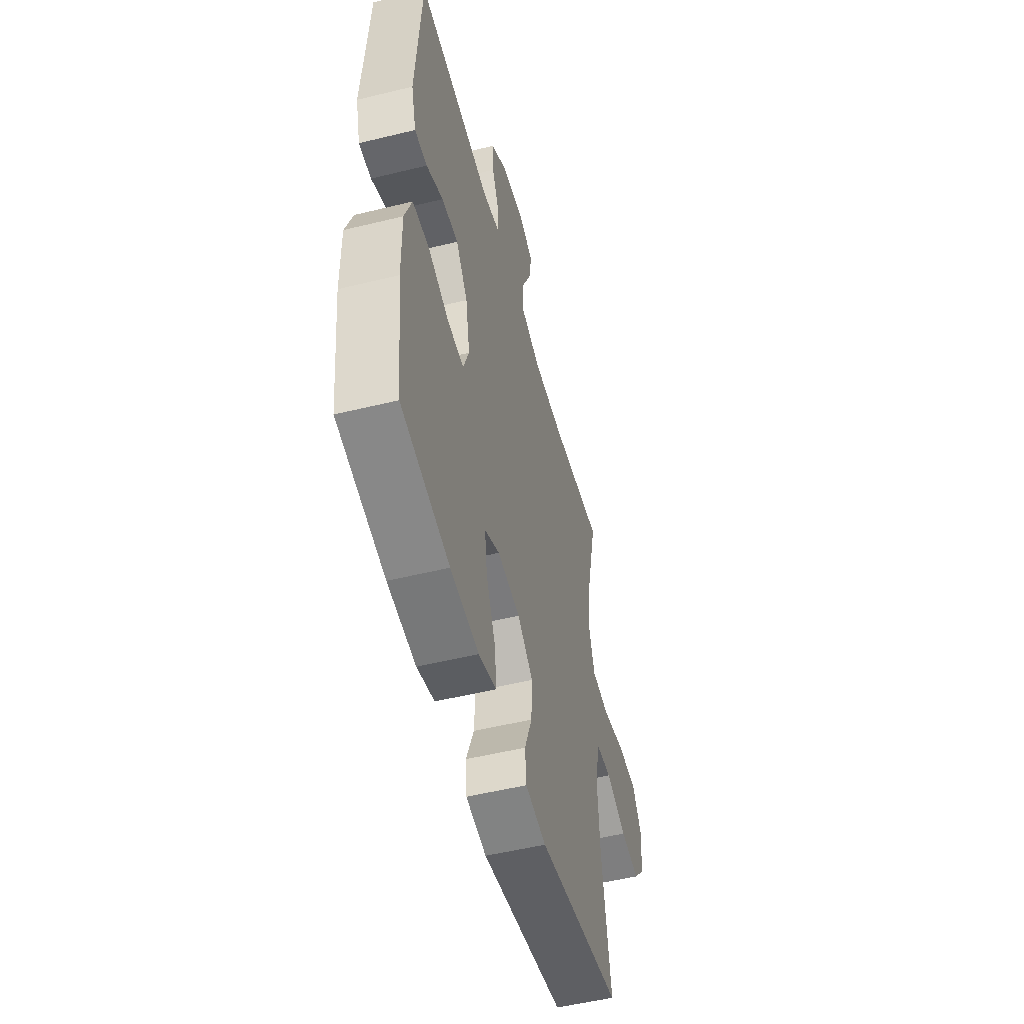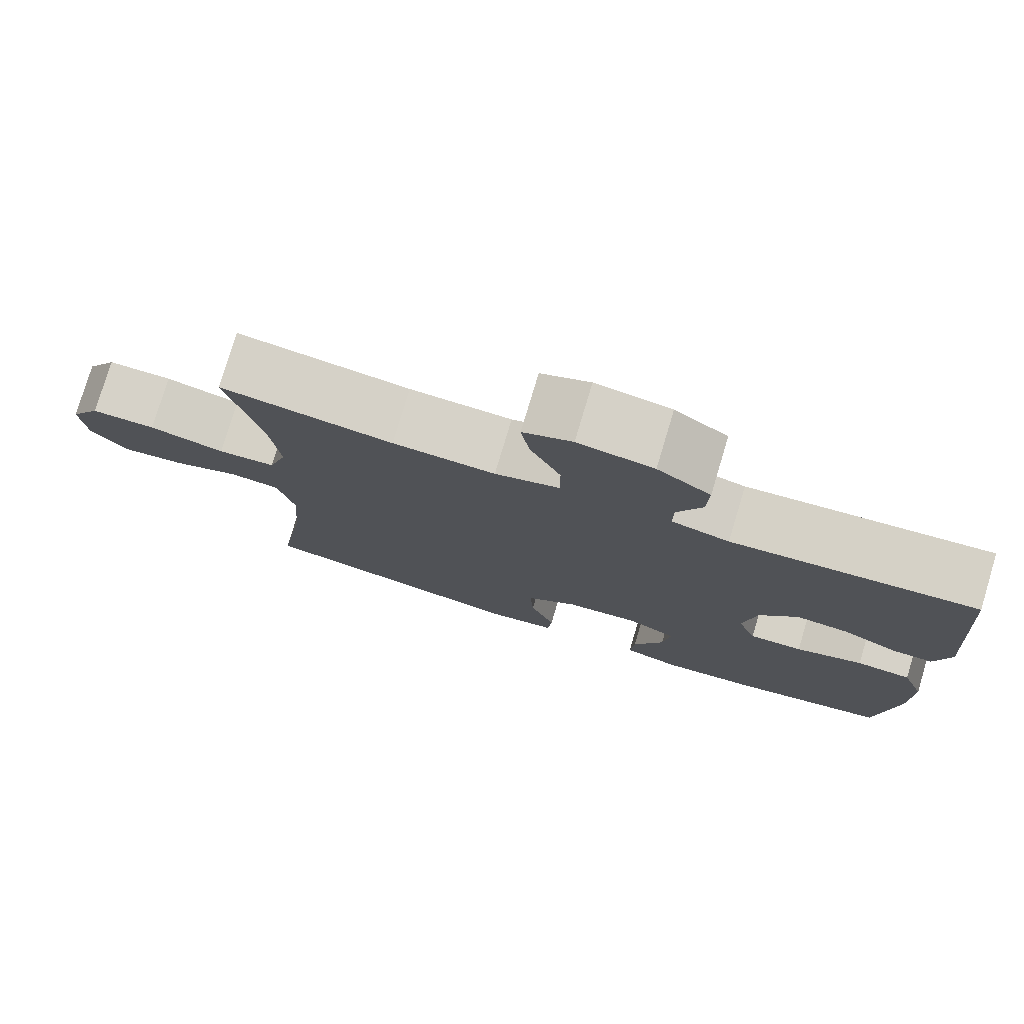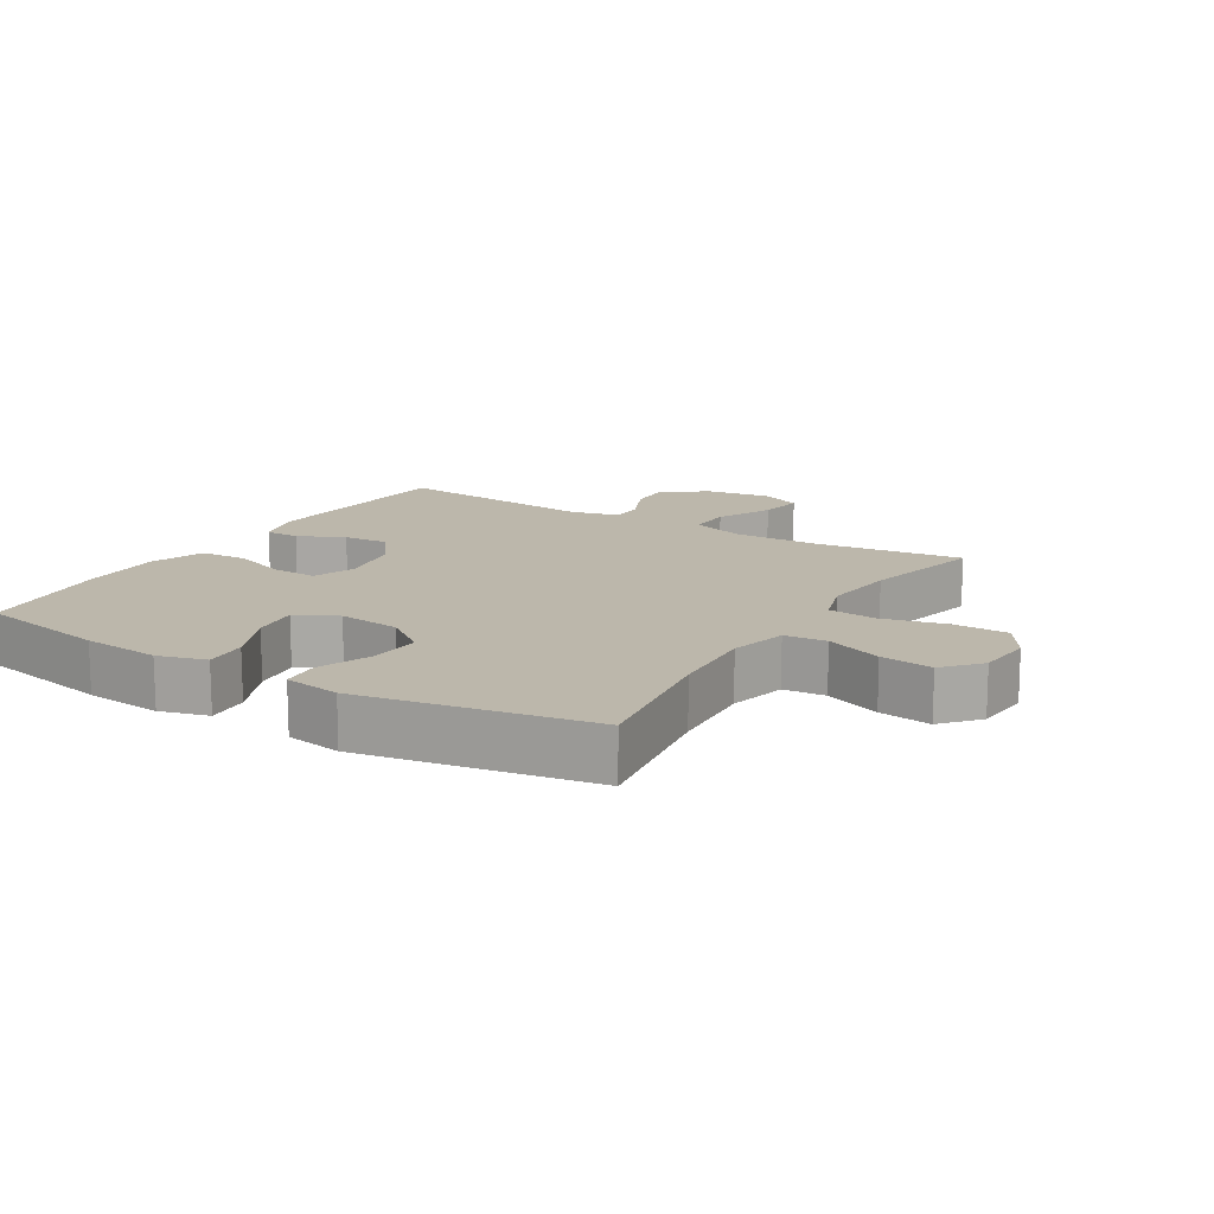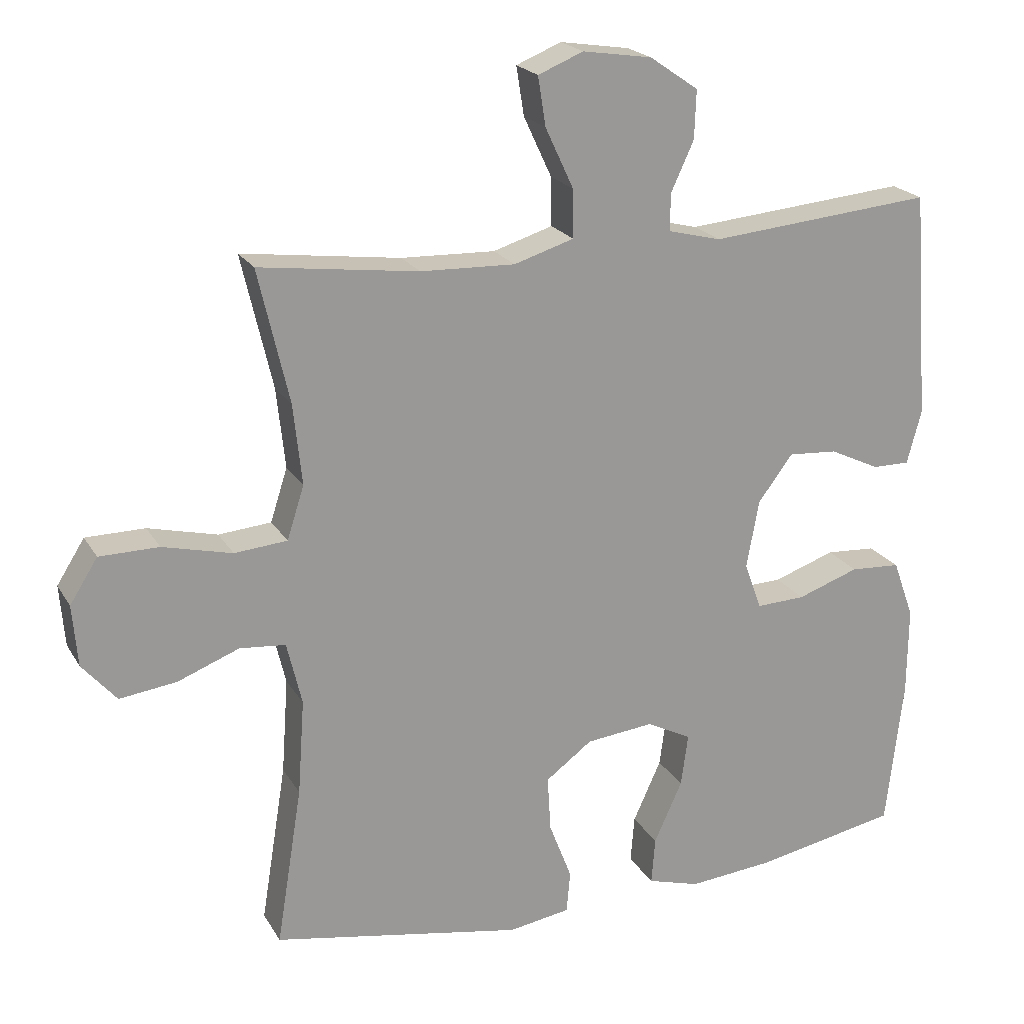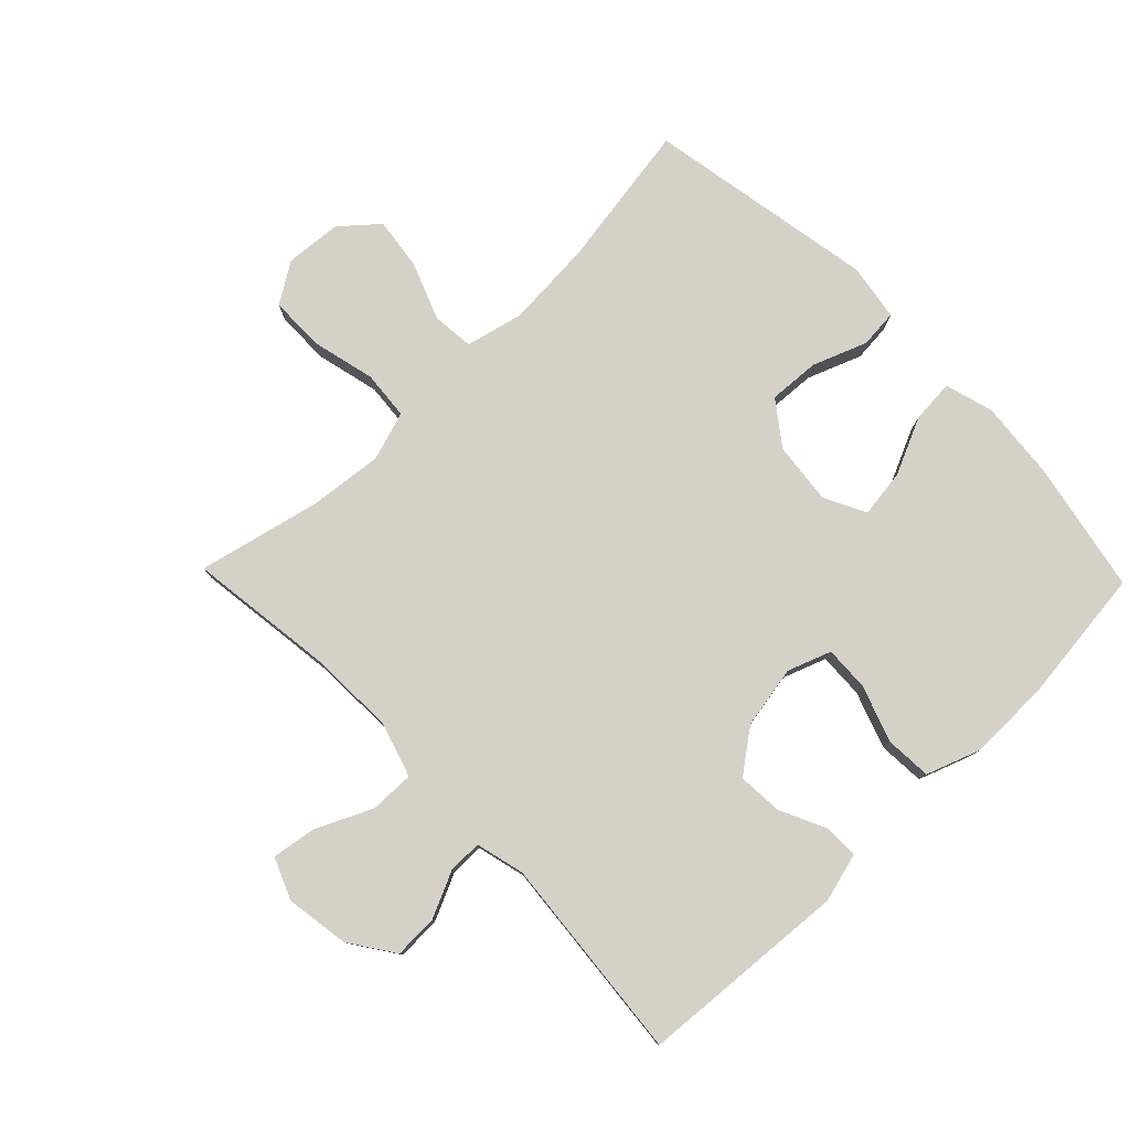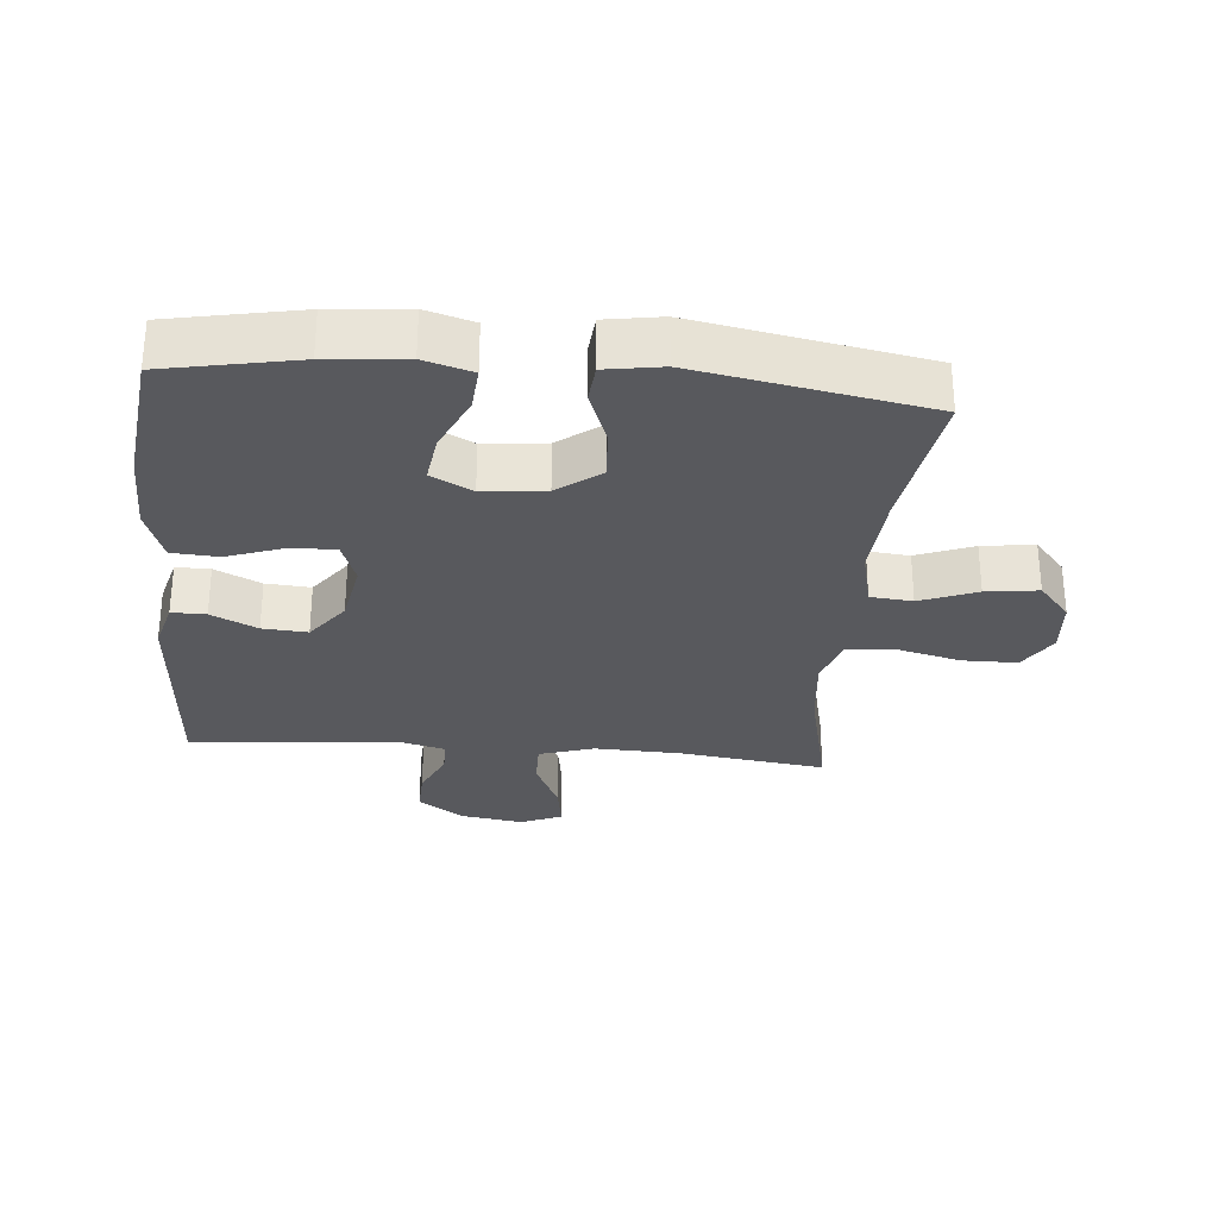
<metadata>
{"format":"obj","ext":"obj","renderer":"f3d","projection":"perspective","resolution":1024,"background":"white","views":[{"elev":-52.3,"azim":104.8,"up":"+Z"},{"elev":77.6,"azim":16.7,"up":"+Z"},{"elev":14.4,"azim":-148.5,"up":"+Y"},{"elev":20.8,"azim":-22.5,"up":"+Z"},{"elev":79.0,"azim":45.9,"up":"+Y"},{"elev":-29.9,"azim":174.8,"up":"+Y"}]}
</metadata>
<code>
o path804
v 0.2052 0.0375 0.4498
v 0.1283 0.0375 0.4691
v 0.1286 0.0375 0.5225
v 0.1618 0.0375 0.5949
v 0.1644 0.0375 0.6649
v 0.094 0.0375 0.713
v -0.006163 0.0375 0.7282
v -0.07168 0.0375 0.7013
v -0.06043 0.0375 0.6305
v -0.01955 0.0375 0.5429
v -0.01848 0.0375 0.4729
v -0.1052 0.0375 0.4458
v -0.2419 0.0375 0.4501
v -0.4722 0.0375 0.4798
v -0.4273 0.0375 0.2861
v -0.4149 0.0375 0.1697
v -0.4395 0.0375 0.09255
v -0.516 0.0375 0.0857
v -0.6165 0.0375 0.1101
v -0.7025 0.0375 0.1092
v -0.7428 0.0375 0.04528
v -0.7354 0.0375 -0.04365
v -0.6857 0.0375 -0.1009
v -0.6032 0.0375 -0.08989
v -0.5138 0.0375 -0.05509
v -0.4474 0.0375 -0.06116
v -0.4256 0.0375 -0.1523
v -0.4352 0.0375 -0.2909
v -0.4722 0.0375 -0.5219
v -0.1086 0.0375 -0.5867
v -0.01943 0.0375 -0.5723
v -0.01405 0.0375 -0.5119
v -0.04692 0.0375 -0.4266
v -0.05186 0.0375 -0.346
v 0.01566 0.0375 -0.2959
v 0.1137 0.0375 -0.2851
v 0.1785 0.0375 -0.3186
v 0.1683 0.0375 -0.3943
v 0.1275 0.0375 -0.484
v 0.1221 0.0375 -0.5525
v 0.1981 0.0375 -0.5743
v 0.321 0.0375 -0.5628
v 0.5297 0.0375 -0.5219
v 0.5547 0.0375 -0.306
v 0.5558 0.0375 -0.1769
v 0.5252 0.0375 -0.09271
v 0.4524 0.0375 -0.08836
v 0.363 0.0375 -0.1196
v 0.2921 0.0375 -0.1226
v 0.2671 0.0375 -0.0542
v 0.2851 0.0375 0.04462
v 0.3356 0.0375 0.112
v 0.4065 0.0375 0.1071
v 0.4792 0.0375 0.07259
v 0.5332 0.0375 0.07225
v 0.5541 0.0375 0.1503
v 0.5297 0.0375 0.4798
v 0.2052 -0.0375 0.4498
v 0.1283 -0.0375 0.4691
v 0.1286 -0.0375 0.5225
v 0.1618 -0.0375 0.5949
v 0.1644 -0.0375 0.6649
v 0.094 -0.0375 0.713
v -0.006163 -0.0375 0.7282
v -0.07168 -0.0375 0.7013
v -0.06043 -0.0375 0.6305
v -0.01955 -0.0375 0.5429
v -0.01848 -0.0375 0.4729
v -0.1052 -0.0375 0.4458
v -0.2419 -0.0375 0.4501
v -0.4722 -0.0375 0.4798
v -0.4273 -0.0375 0.2861
v -0.4149 -0.0375 0.1697
v -0.4395 -0.0375 0.09255
v -0.516 -0.0375 0.0857
v -0.6165 -0.0375 0.1101
v -0.7025 -0.0375 0.1092
v -0.7428 -0.0375 0.04528
v -0.7354 -0.0375 -0.04365
v -0.6857 -0.0375 -0.1009
v -0.6032 -0.0375 -0.08989
v -0.5138 -0.0375 -0.05509
v -0.4474 -0.0375 -0.06116
v -0.4256 -0.0375 -0.1523
v -0.4352 -0.0375 -0.2909
v -0.4722 -0.0375 -0.5219
v -0.1086 -0.0375 -0.5867
v -0.01943 -0.0375 -0.5723
v -0.01405 -0.0375 -0.5119
v -0.04692 -0.0375 -0.4266
v -0.05186 -0.0375 -0.346
v 0.01566 -0.0375 -0.2959
v 0.1137 -0.0375 -0.2851
v 0.1785 -0.0375 -0.3186
v 0.1683 -0.0375 -0.3943
v 0.1275 -0.0375 -0.484
v 0.1221 -0.0375 -0.5525
v 0.1981 -0.0375 -0.5743
v 0.321 -0.0375 -0.5628
v 0.5297 -0.0375 -0.5219
v 0.5547 -0.0375 -0.306
v 0.5558 -0.0375 -0.1769
v 0.5252 -0.0375 -0.09271
v 0.4524 -0.0375 -0.08836
v 0.363 -0.0375 -0.1196
v 0.2921 -0.0375 -0.1226
v 0.2671 -0.0375 -0.0542
v 0.2851 -0.0375 0.04462
v 0.3356 -0.0375 0.112
v 0.4065 -0.0375 0.1071
v 0.4792 -0.0375 0.07259
v 0.5332 -0.0375 0.07225
v 0.5541 -0.0375 0.1503
v 0.5297 -0.0375 0.4798
v 0.094 0.0375 0.713
v -0.006163 0.0375 0.7282
v -0.07168 0.0375 0.7013
v -0.07168 0.0375 0.7013
v 0.1644 0.0375 0.6649
v -0.06043 0.0375 0.6305
v 0.1618 0.0375 0.5949
v -0.01955 0.0375 0.5429
v 0.1286 0.0375 0.5225
v -0.01848 0.0375 0.4729
v -0.01848 0.0375 0.4729
v 0.1283 0.0375 0.4691
v 0.1283 0.0375 0.4691
v -0.1052 0.0375 0.4458
v 0.2052 0.0375 0.4498
v -0.2419 0.0375 0.4501
v -0.4722 0.0375 0.4798
v -0.4722 0.0375 0.4798
v 0.5297 0.0375 0.4798
v 0.5297 0.0375 0.4798
v -0.4273 0.0375 0.2861
v -0.4149 0.0375 0.1697
v 0.5541 0.0375 0.1503
v -0.4395 0.0375 0.09255
v -0.4395 0.0375 0.09255
v 0.5332 0.0375 0.07225
v 0.5332 0.0375 0.07225
v 0.3356 0.0375 0.112
v 0.4065 0.0375 0.1071
v 0.2851 0.0375 0.04462
v -0.516 0.0375 0.0857
v -0.6165 0.0375 0.1101
v -0.7025 0.0375 0.1092
v -0.7428 0.0375 0.04528
v 0.4792 0.0375 0.07259
v -0.7354 0.0375 -0.04365
v 0.2671 0.0375 -0.0542
v -0.6857 0.0375 -0.1009
v 0.2921 0.0375 -0.1226
v 0.2921 0.0375 -0.1226
v -0.5138 0.0375 -0.05509
v -0.4474 0.0375 -0.06116
v -0.4474 0.0375 -0.06116
v -0.6032 0.0375 -0.08989
v -0.4256 0.0375 -0.1523
v 0.5252 0.0375 -0.09271
v 0.5252 0.0375 -0.09271
v 0.4524 0.0375 -0.08836
v 0.363 0.0375 -0.1196
v 0.5558 0.0375 -0.1769
v -0.4352 0.0375 -0.2909
v 0.5547 0.0375 -0.306
v 0.1137 0.0375 -0.2851
v 0.1785 0.0375 -0.3186
v 0.1785 0.0375 -0.3186
v 0.01566 0.0375 -0.2959
v -0.05186 0.0375 -0.346
v 0.1683 0.0375 -0.3943
v -0.04692 0.0375 -0.4266
v 0.1275 0.0375 -0.484
v 0.5297 0.0375 -0.5219
v 0.5297 0.0375 -0.5219
v -0.01405 0.0375 -0.5119
v 0.1221 0.0375 -0.5525
v 0.1221 0.0375 -0.5525
v -0.4722 0.0375 -0.5219
v -0.4722 0.0375 -0.5219
v -0.01943 0.0375 -0.5723
v -0.01943 0.0375 -0.5723
v 0.321 0.0375 -0.5628
v 0.1981 0.0375 -0.5743
v -0.1086 0.0375 -0.5867
v 0.094 -0.0375 0.713
v -0.006163 -0.0375 0.7282
v -0.07168 -0.0375 0.7013
v -0.07168 -0.0375 0.7013
v 0.1644 -0.0375 0.6649
v -0.06043 -0.0375 0.6305
v 0.1618 -0.0375 0.5949
v -0.01955 -0.0375 0.5429
v 0.1286 -0.0375 0.5225
v -0.01848 -0.0375 0.4729
v -0.01848 -0.0375 0.4729
v 0.1283 -0.0375 0.4691
v 0.1283 -0.0375 0.4691
v -0.1052 -0.0375 0.4458
v 0.2052 -0.0375 0.4498
v -0.2419 -0.0375 0.4501
v -0.4722 -0.0375 0.4798
v -0.4722 -0.0375 0.4798
v 0.5297 -0.0375 0.4798
v 0.5297 -0.0375 0.4798
v -0.4273 -0.0375 0.2861
v -0.4149 -0.0375 0.1697
v 0.5541 -0.0375 0.1503
v -0.4395 -0.0375 0.09255
v -0.4395 -0.0375 0.09255
v 0.5332 -0.0375 0.07225
v 0.5332 -0.0375 0.07225
v 0.3356 -0.0375 0.112
v 0.4065 -0.0375 0.1071
v 0.2851 -0.0375 0.04462
v -0.516 -0.0375 0.0857
v -0.6165 -0.0375 0.1101
v -0.7025 -0.0375 0.1092
v -0.7428 -0.0375 0.04528
v 0.4792 -0.0375 0.07259
v -0.7354 -0.0375 -0.04365
v 0.2671 -0.0375 -0.0542
v -0.6857 -0.0375 -0.1009
v 0.2921 -0.0375 -0.1226
v 0.2921 -0.0375 -0.1226
v -0.5138 -0.0375 -0.05509
v -0.4474 -0.0375 -0.06116
v -0.4474 -0.0375 -0.06116
v -0.6032 -0.0375 -0.08989
v -0.4256 -0.0375 -0.1523
v 0.5252 -0.0375 -0.09271
v 0.5252 -0.0375 -0.09271
v 0.4524 -0.0375 -0.08836
v 0.363 -0.0375 -0.1196
v 0.5558 -0.0375 -0.1769
v -0.4352 -0.0375 -0.2909
v 0.5547 -0.0375 -0.306
v 0.1137 -0.0375 -0.2851
v 0.1785 -0.0375 -0.3186
v 0.1785 -0.0375 -0.3186
v 0.01566 -0.0375 -0.2959
v -0.05186 -0.0375 -0.346
v 0.1683 -0.0375 -0.3943
v -0.04692 -0.0375 -0.4266
v 0.1275 -0.0375 -0.484
v 0.5297 -0.0375 -0.5219
v 0.5297 -0.0375 -0.5219
v -0.01405 -0.0375 -0.5119
v 0.1221 -0.0375 -0.5525
v 0.1221 -0.0375 -0.5525
v -0.4722 -0.0375 -0.5219
v -0.4722 -0.0375 -0.5219
v -0.01943 -0.0375 -0.5723
v -0.01943 -0.0375 -0.5723
v 0.321 -0.0375 -0.5628
v 0.1981 -0.0375 -0.5743
v -0.1086 -0.0375 -0.5867
f 196 200 216
f 195 196 198
f 227 218 230
f 258 237 252
f 207 208 202
f 257 246 250
f 238 235 240
f 238 256 247
f 228 217 227
f 218 227 217
f 189 192 188
f 234 236 232
f 231 237 243
f 240 244 256
f 194 196 195
f 225 240 235
f 198 216 201
f 217 228 210
f 222 218 220
f 245 237 258
f 228 231 242
f 209 215 221
f 225 239 240
f 210 228 242
f 201 214 205
f 242 231 243
f 243 237 245
f 194 187 192
f 214 215 205
f 219 220 218
f 245 258 249
f 201 216 214
f 249 258 254
f 242 239 223
f 240 256 238
f 257 244 246
f 205 215 209
f 187 194 193
f 200 208 216
f 256 244 257
f 222 230 218
f 216 208 223
f 235 238 236
f 188 192 187
f 235 236 234
f 207 202 203
f 193 194 195
f 191 187 193
f 230 222 224
f 202 208 200
f 208 242 223
f 210 242 208
f 198 196 216
f 209 221 212
f 223 239 225
f 6 7 64 63
f 7 118 190 64
f 5 6 63 62
f 8 9 66 65
f 4 5 62 61
f 9 10 67 66
f 3 4 61 60
f 10 125 197 67
f 127 3 60 199
f 11 12 69 68
f 1 2 59 58
f 13 132 204 70
f 134 1 58 206
f 12 13 70 69
f 14 15 72 71
f 15 16 73 72
f 56 57 114 113
f 16 139 211 73
f 141 56 113 213
f 52 53 110 109
f 51 52 109 108
f 18 19 76 75
f 19 20 77 76
f 20 21 78 77
f 54 55 112 111
f 53 54 111 110
f 17 18 75 74
f 21 22 79 78
f 50 51 108 107
f 22 23 80 79
f 154 50 107 226
f 25 157 229 82
f 24 25 82 81
f 23 24 81 80
f 26 27 84 83
f 161 47 104 233
f 47 48 105 104
f 45 46 103 102
f 48 49 106 105
f 27 28 85 84
f 44 45 102 101
f 36 169 241 93
f 35 36 93 92
f 34 35 92 91
f 37 38 95 94
f 33 34 91 90
f 38 39 96 95
f 176 44 101 248
f 32 33 90 89
f 39 179 251 96
f 28 181 253 85
f 183 32 89 255
f 42 43 100 99
f 41 42 99 98
f 40 41 98 97
f 30 31 88 87
f 29 30 87 86
f 124 144 128
f 123 126 124
f 155 158 146
f 186 180 165
f 135 130 136
f 185 178 174
f 166 168 163
f 166 175 184
f 156 155 145
f 146 145 155
f 117 116 120
f 162 160 164
f 159 171 165
f 168 184 172
f 122 123 124
f 153 163 168
f 126 129 144
f 145 138 156
f 150 148 146
f 173 186 165
f 156 170 159
f 137 149 143
f 153 168 167
f 138 170 156
f 129 133 142
f 170 171 159
f 171 173 165
f 122 120 115
f 142 133 143
f 147 146 148
f 173 177 186
f 129 142 144
f 177 182 186
f 170 151 167
f 168 166 184
f 185 174 172
f 133 137 143
f 115 121 122
f 128 144 136
f 184 185 172
f 150 146 158
f 144 151 136
f 163 164 166
f 116 115 120
f 163 162 164
f 135 131 130
f 121 123 122
f 119 121 115
f 158 152 150
f 130 128 136
f 136 151 170
f 138 136 170
f 126 144 124
f 137 140 149
f 151 153 167

</code>
